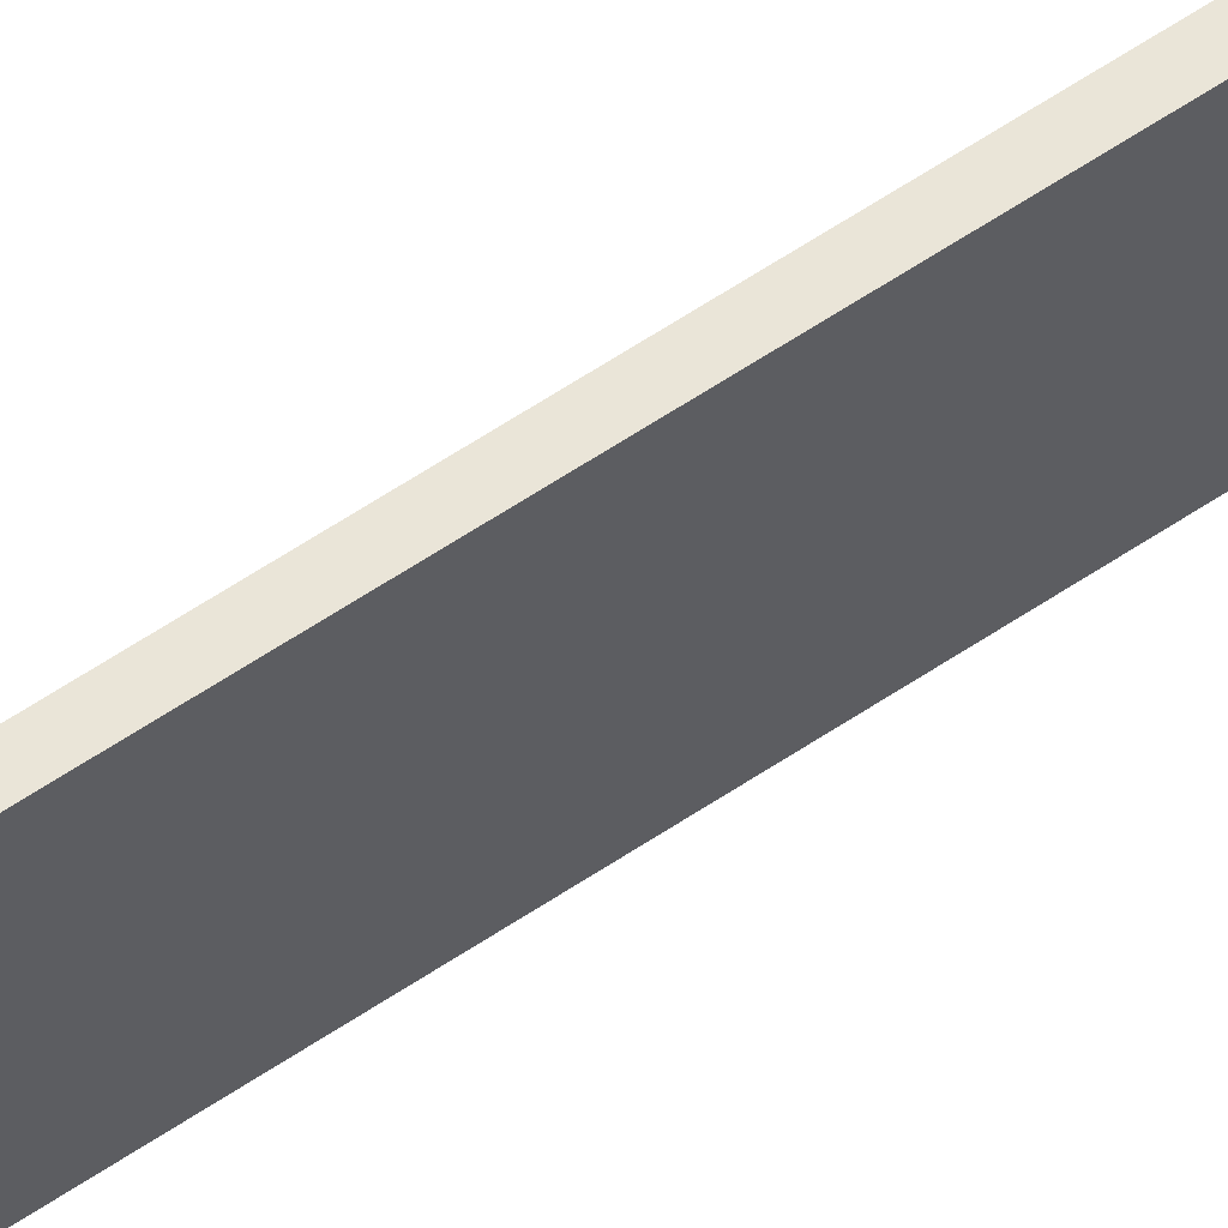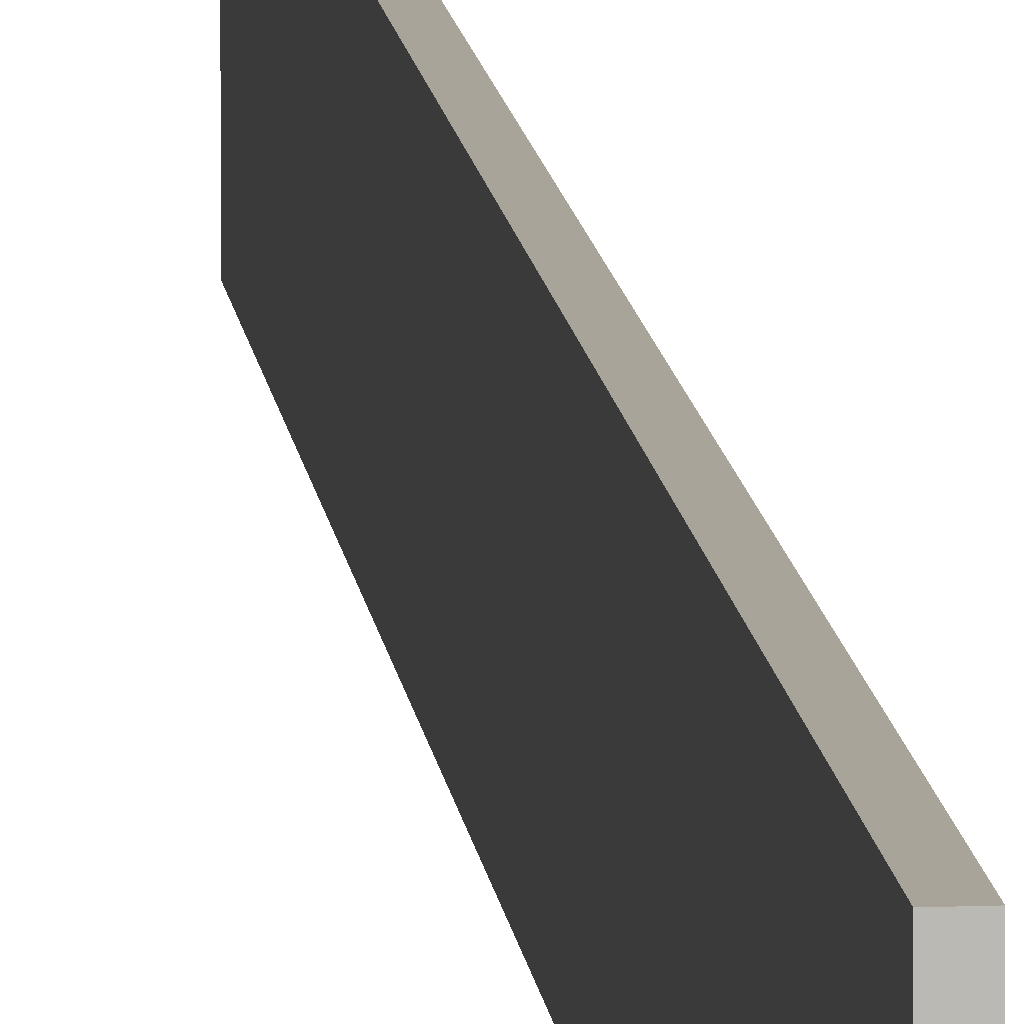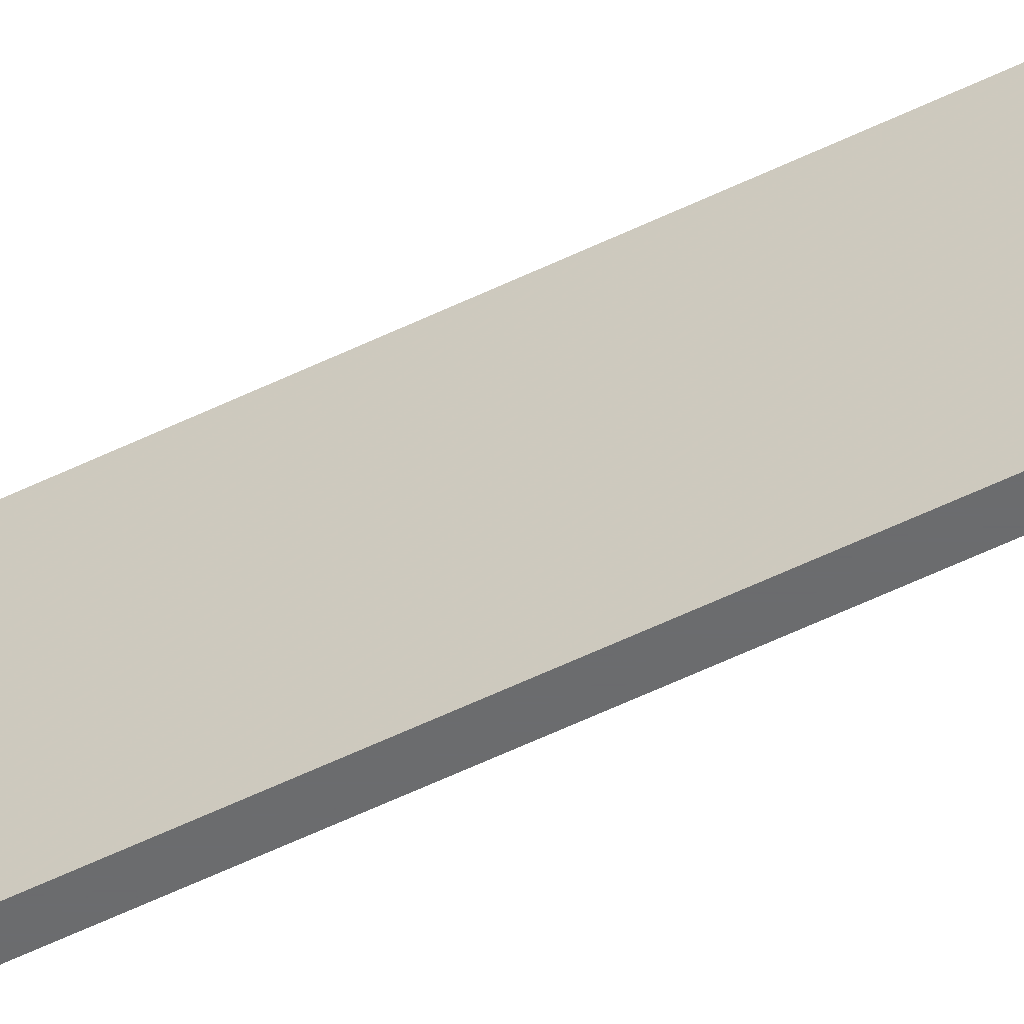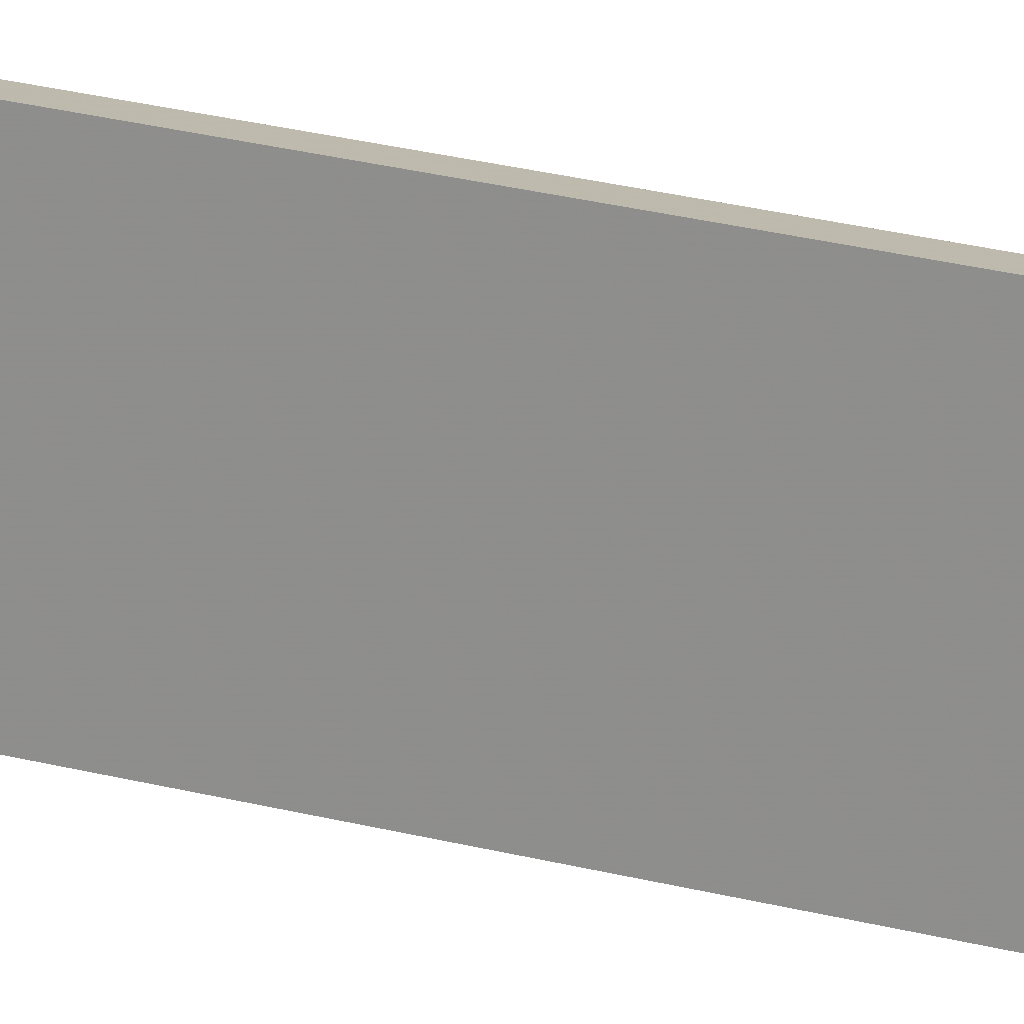
<metadata>
{"format":"obj","ext":"obj","renderer":"f3d","projection":"perspective","resolution":1024,"background":"white","views":[{"elev":59.7,"azim":55.2,"up":"+Y"},{"elev":7.3,"azim":176.2,"up":"+Y"},{"elev":-54.0,"azim":117.6,"up":"+Y"},{"elev":15.6,"azim":124.2,"up":"+Y"}]}
</metadata>
<code>
o 5747
v 2170 1876 11.24
v 2170 1876 11.24
v 2170 1876 11.24
v 2170 1876 12.69
v 2170 1876 12.69
v 2170 1876 12.69
v 2170 1876 11.24
v 2170 1876 11.24
v 2170 1876 11.24
v 2170 1876 12.69
v 2170 1876 11.24
v 2170 1876 12.69
v 2170 1876 12.69
v 2170 1876 12.69
v 2170 1876 12.69
v 2170 1876 12.69
v 2170 1876 11.24
v 2170 1876 12.69
v 2170 1876 11.24
v 2170 1876 12.69
v 2170 1876 12.69
v 2170 1876 11.24
v 2170 1876 12.69
v 2170 1876 12.69
v 2170 1876 11.24
v 2170 1876 11.24
v 2170 1876 12.69
v 2170 1876 11.24
v 2170 1876 11.24
f 1 2 3
f 1 4 5
f 6 2 7
f 8 9 7
f 10 7 11
f 12 13 14
f 14 15 16
f 17 15 18
f 19 20 21
f 22 23 20
f 24 25 26
f 27 28 29

</code>
